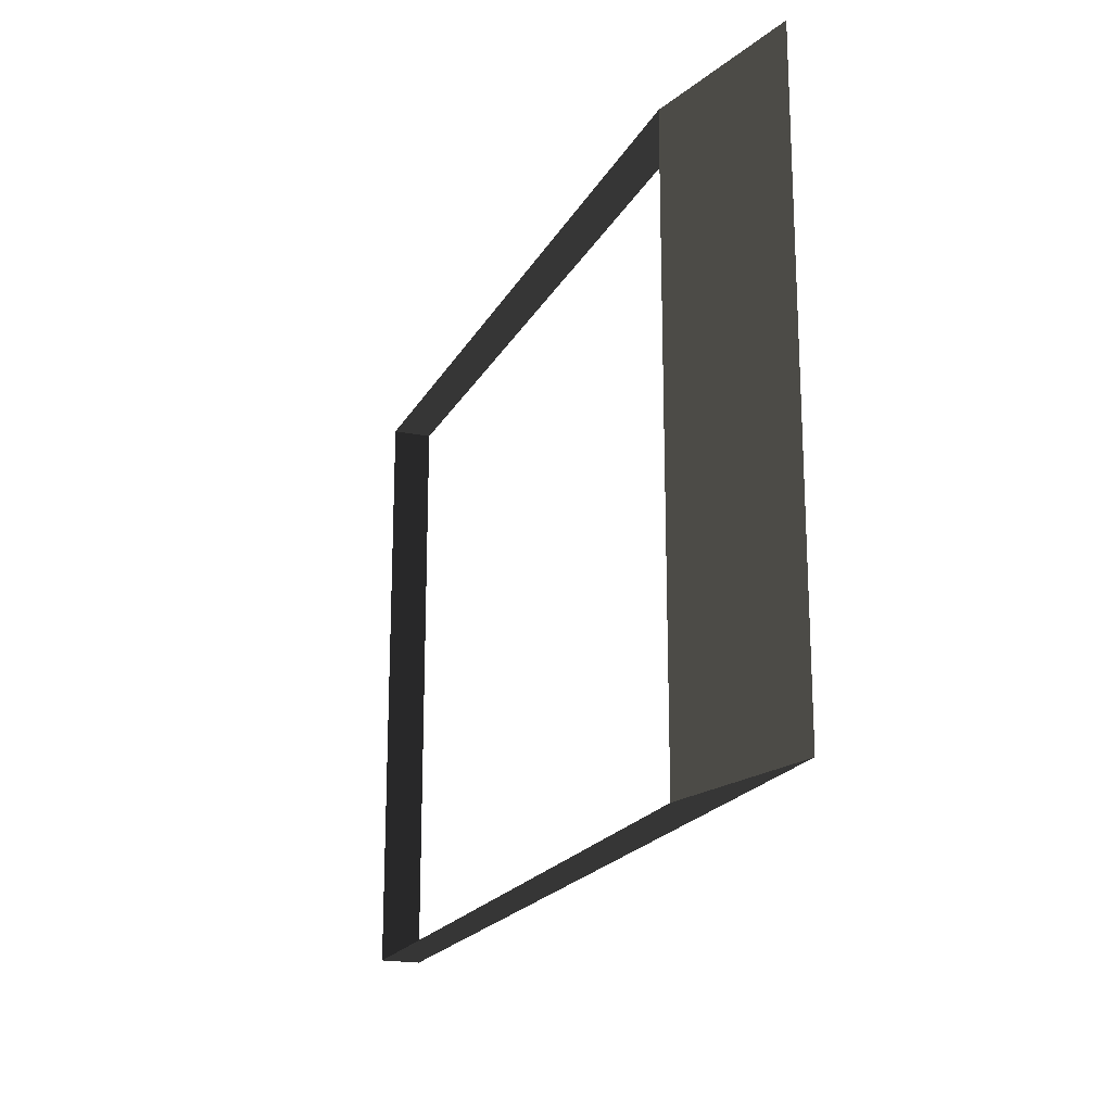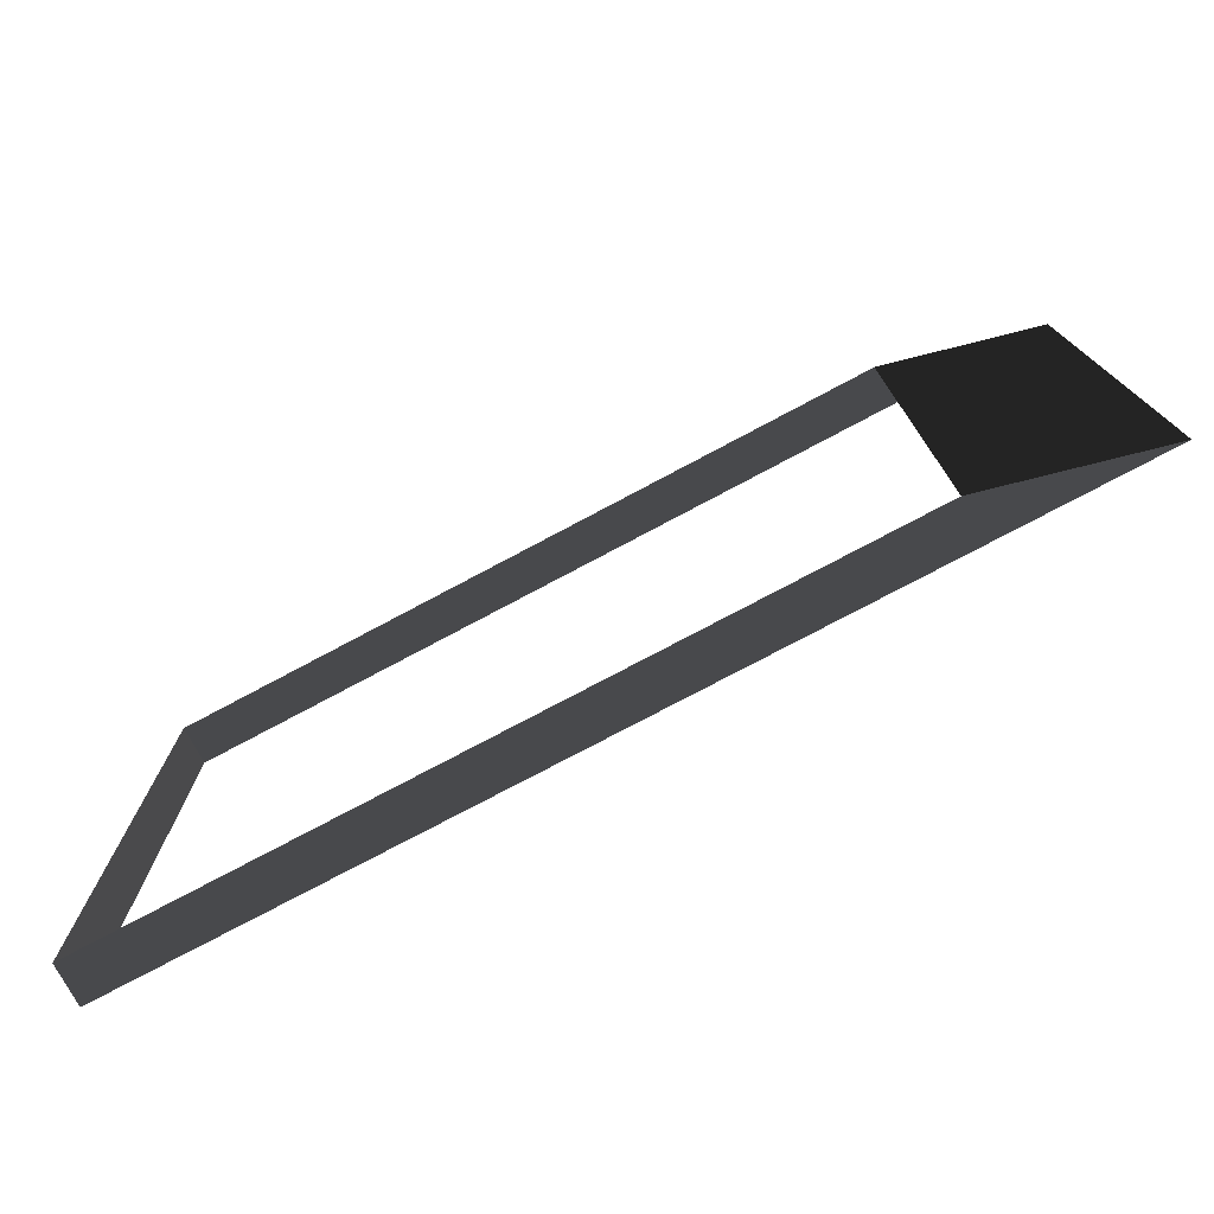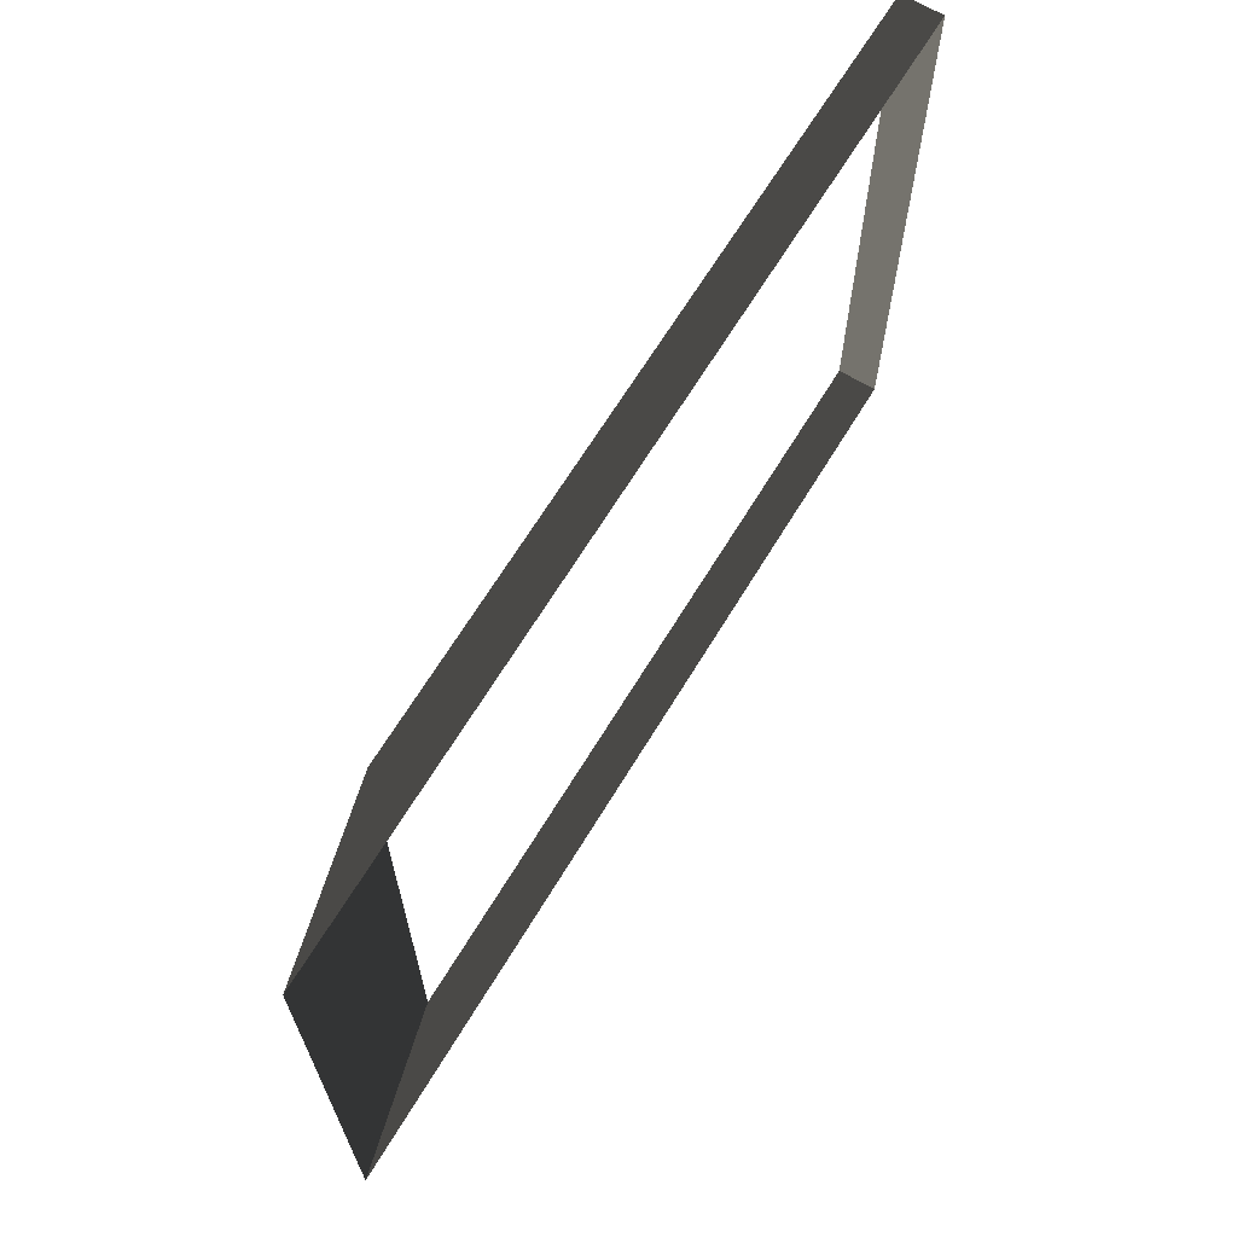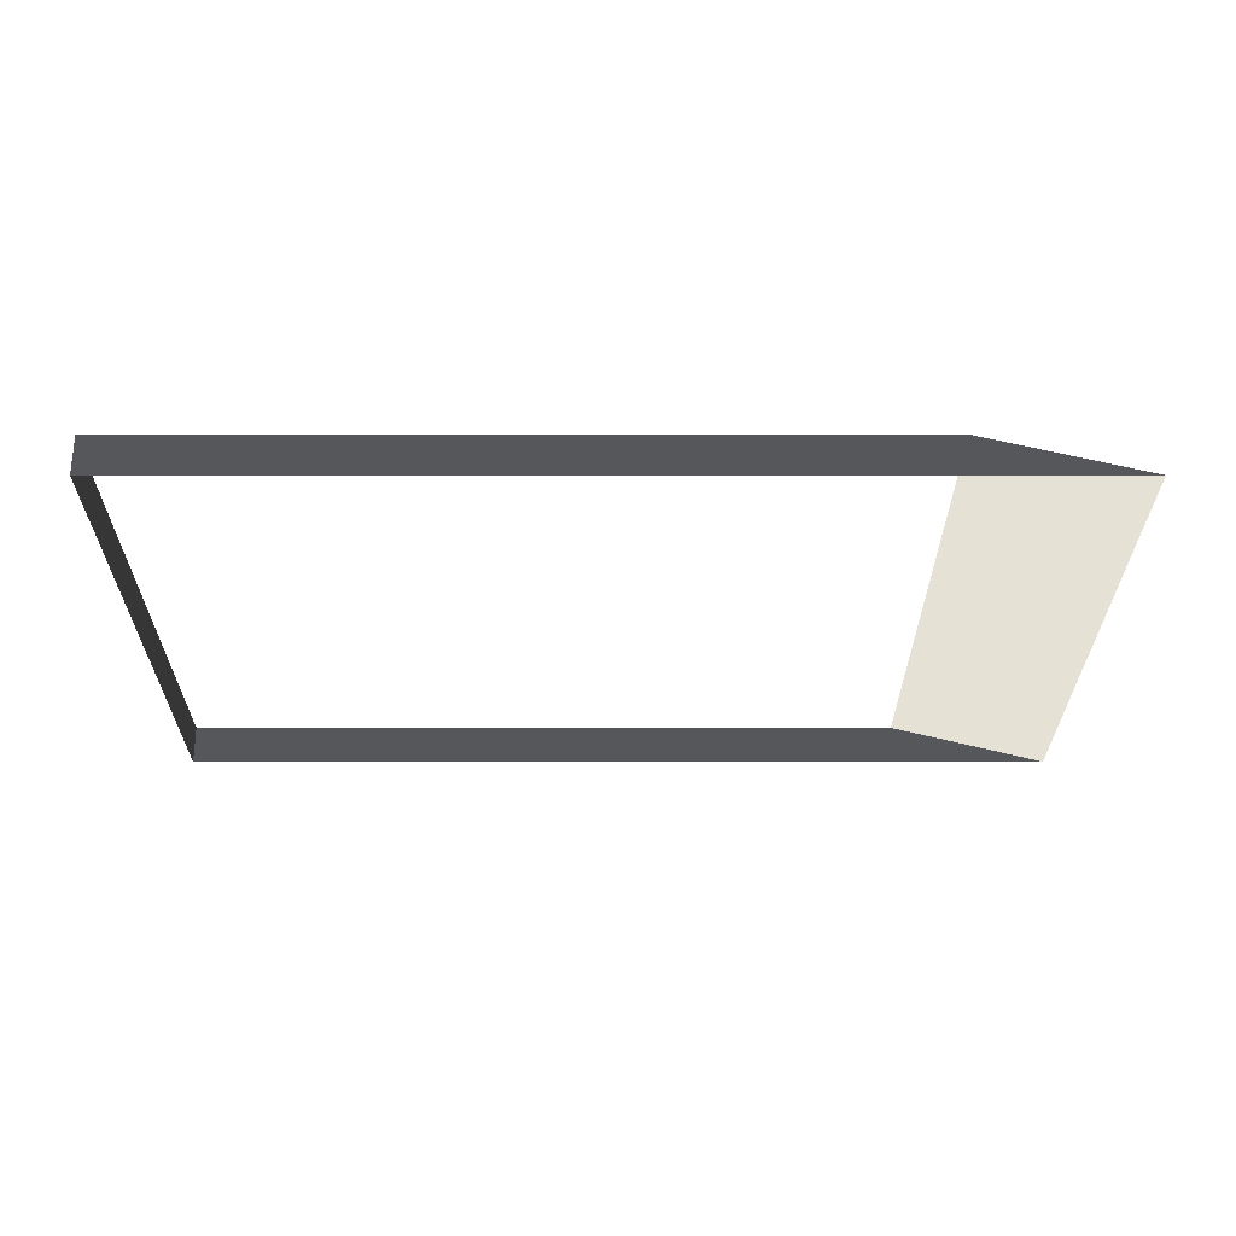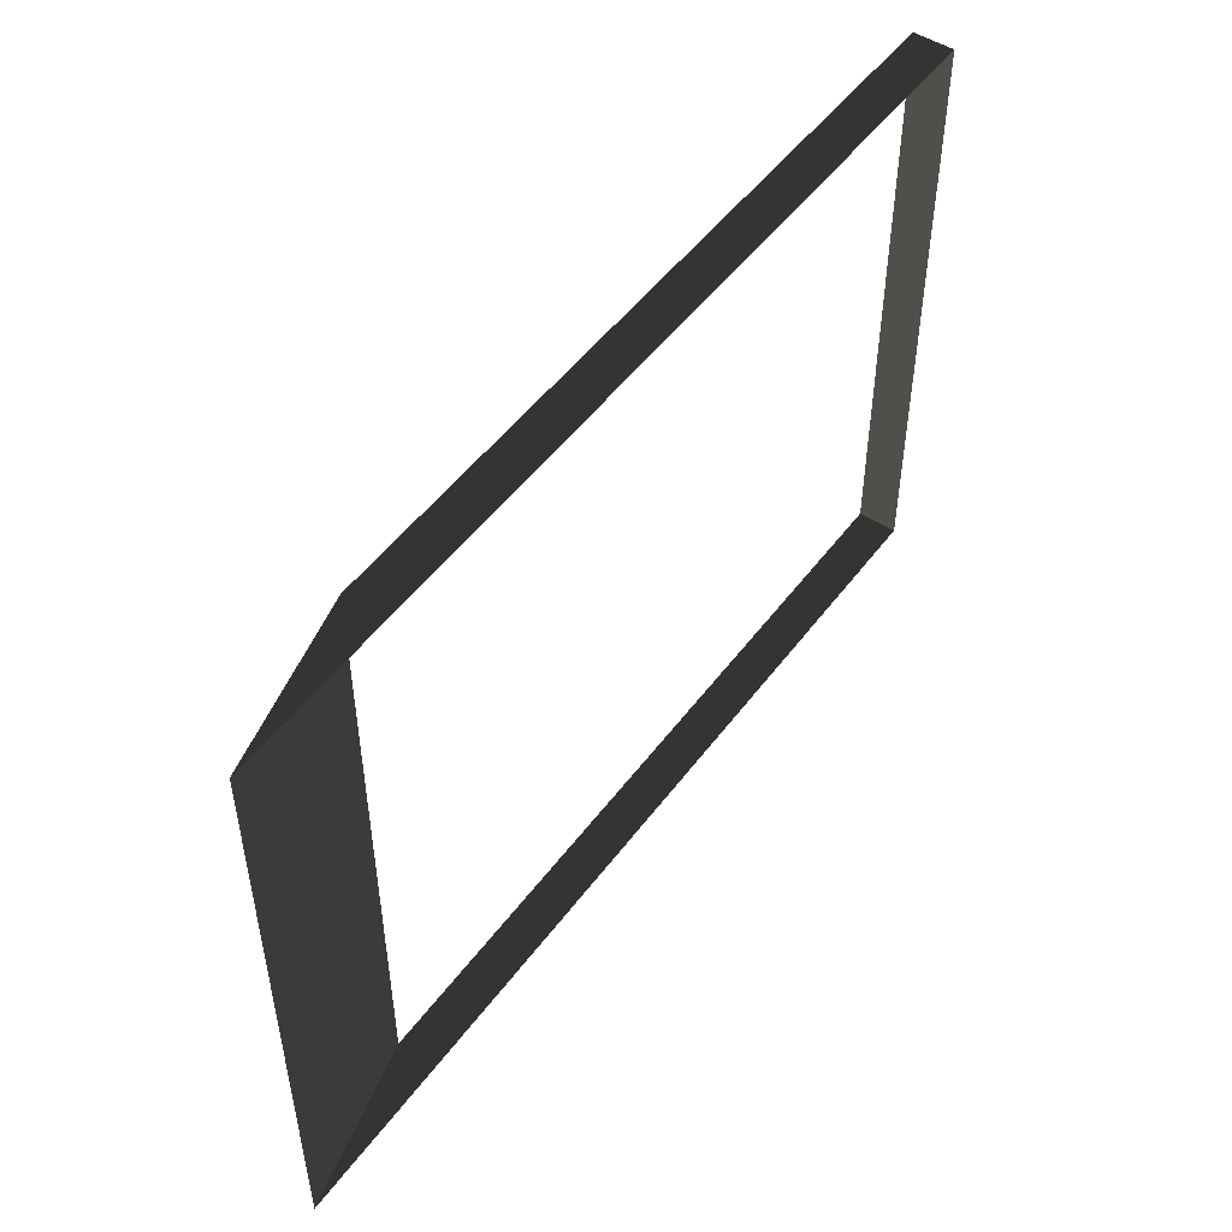
<metadata>
{"format":"obj","ext":"obj","renderer":"f3d","projection":"perspective","resolution":1024,"background":"white","views":[{"elev":-19.6,"azim":69.1,"up":"+Y"},{"elev":-75.8,"azim":28.1,"up":"+Y"},{"elev":66.2,"azim":121.2,"up":"+Y"},{"elev":-27.2,"azim":-0.0,"up":"+Z"},{"elev":50.2,"azim":125.3,"up":"+Y"}]}
</metadata>
<code>
v -4.994 -3.05 0.2307
v 3.672 -3.05 0.2307
v 5.532 -3.05 -0.2307
v -4.994 -3.05 -0.2307
v 3.672 -3.05 0.2307
v 3.672 3.843 0.2307
v 5.532 3.843 -0.2307
v 5.532 -3.05 -0.2307
v -4.994 3.843 0.2307
v -4.994 -3.05 0.2307
v -4.994 -3.05 -0.2307
v -4.994 3.843 -0.2307
v 3.672 3.843 0.2307
v -4.994 3.843 0.2307
v -4.994 3.843 -0.2307
v 5.532 3.843 -0.2307
g Platform_House.074_38360_375
f 1 3 2
f 1 4 3
f 5 7 6
f 5 8 7
f 9 11 10
f 9 12 11
f 13 15 14
f 13 16 15

</code>
